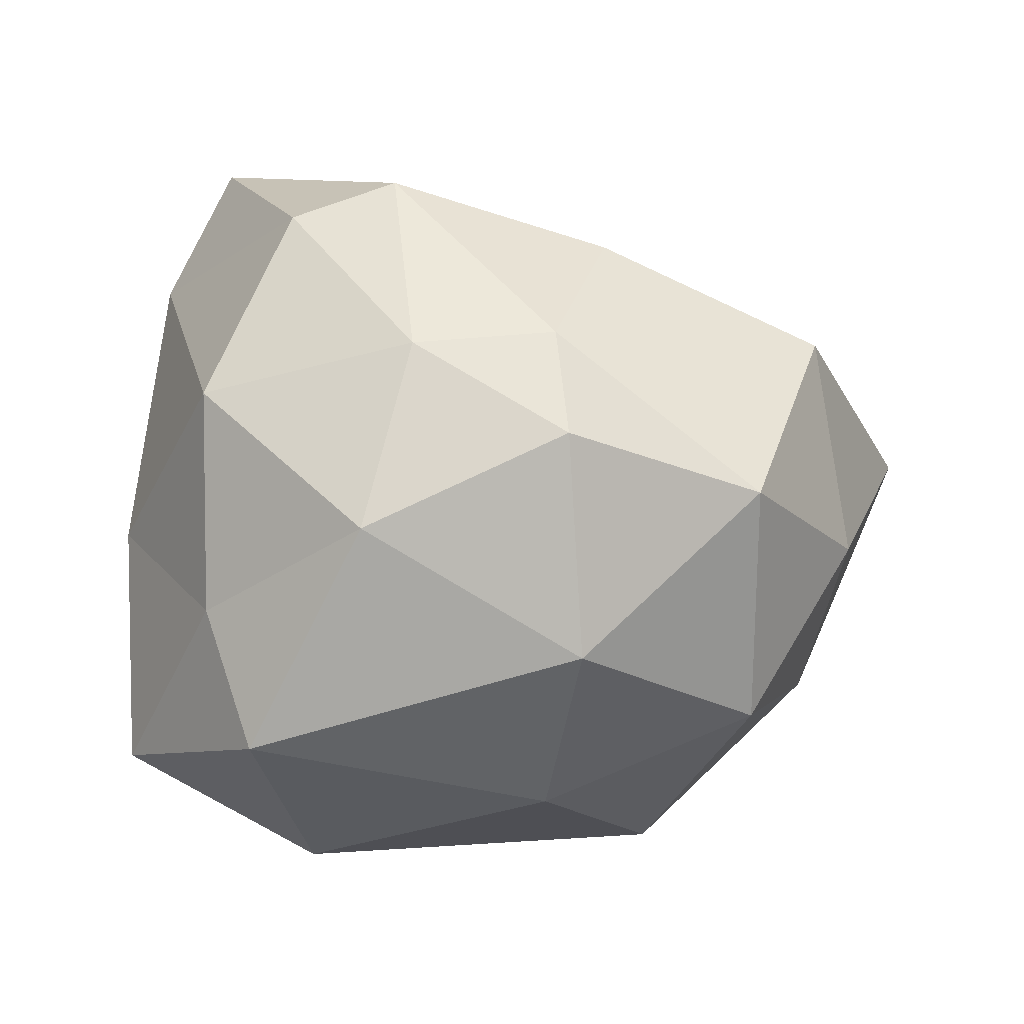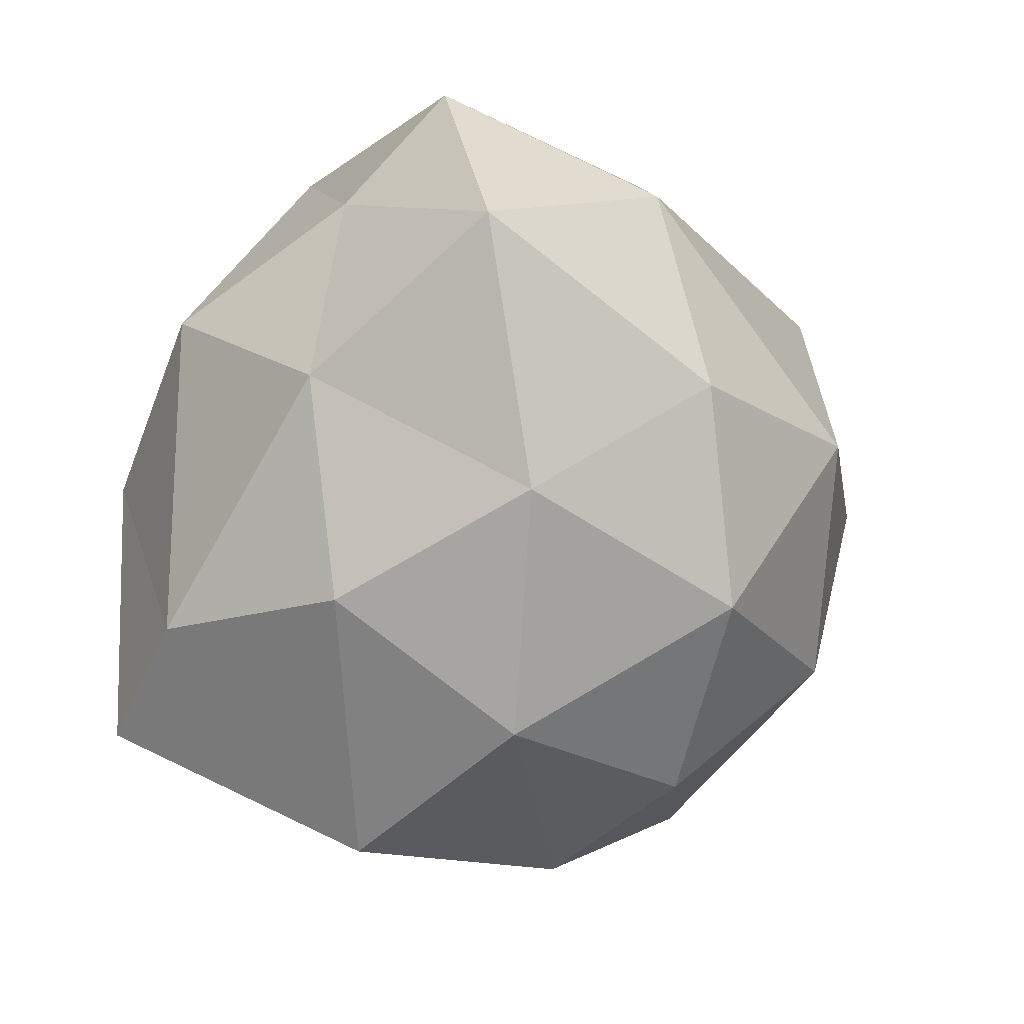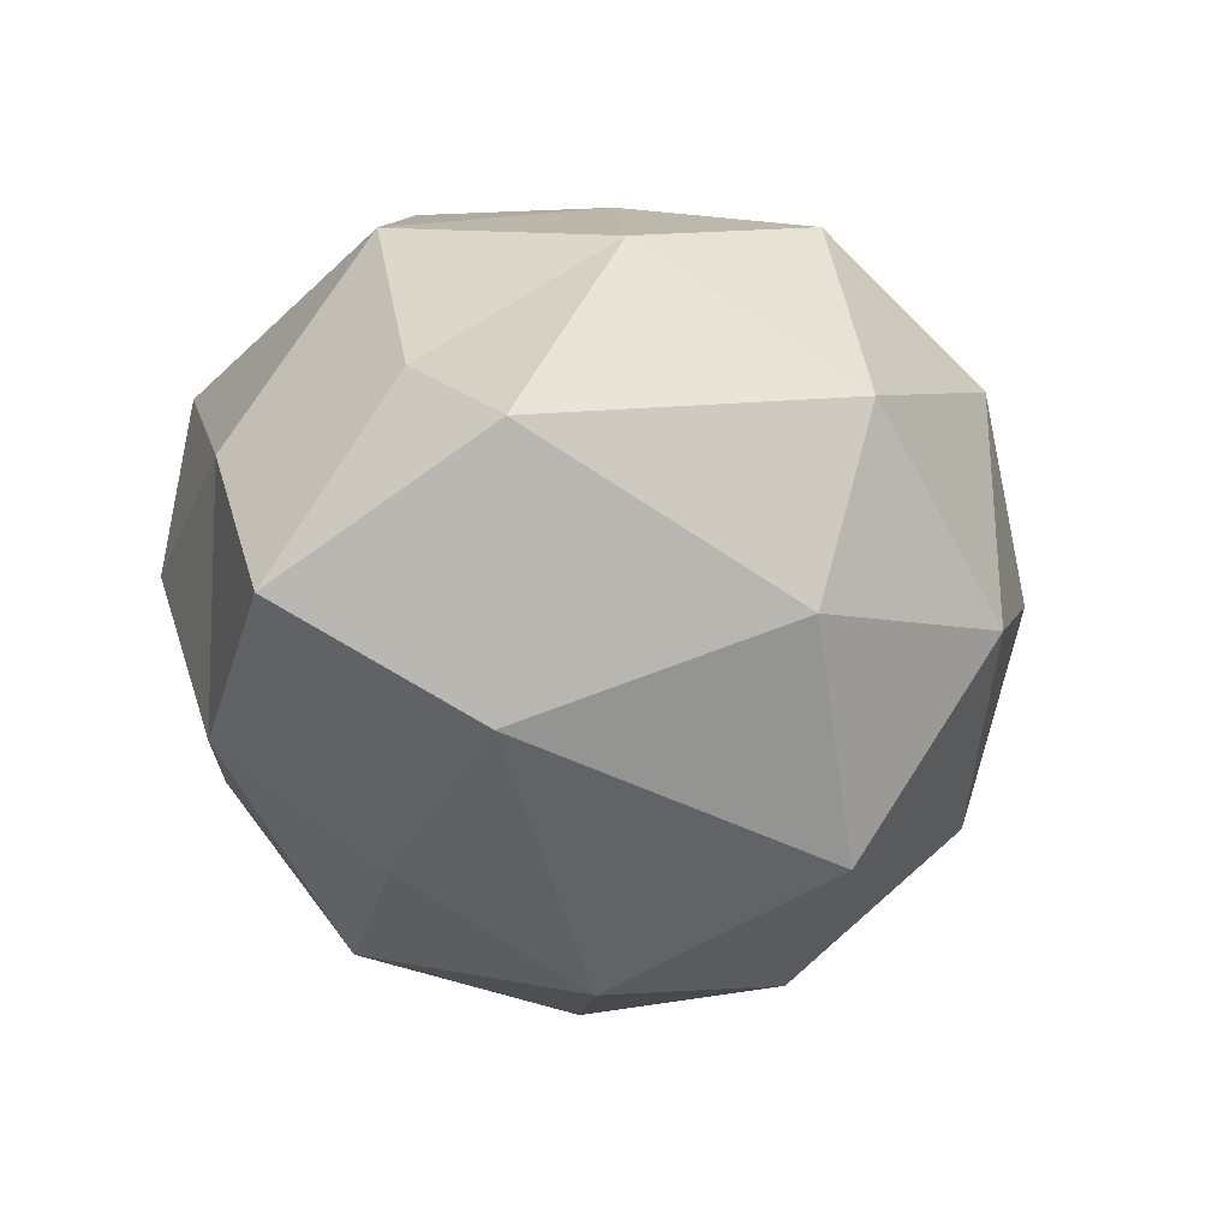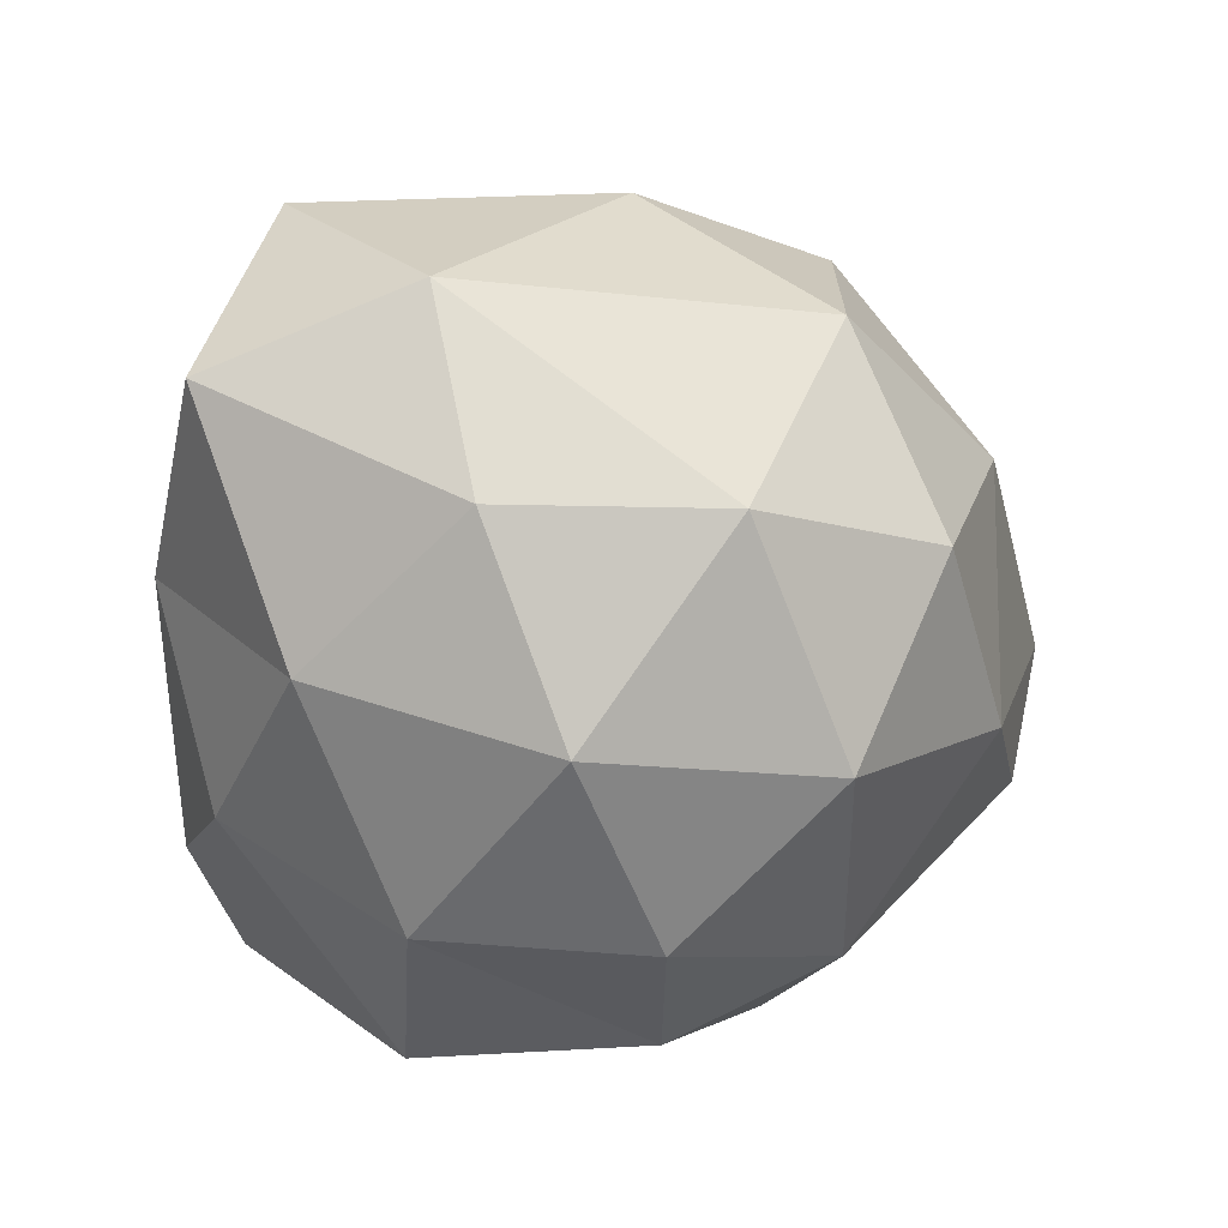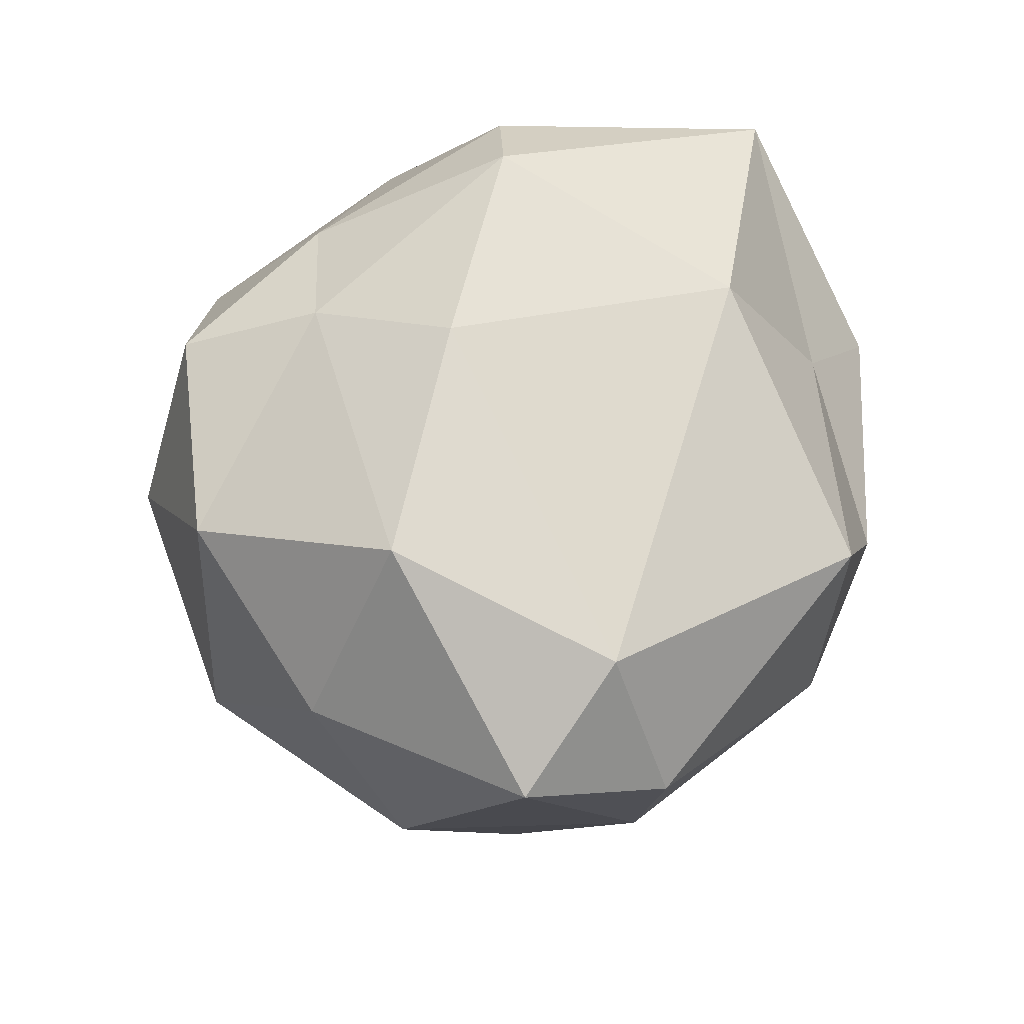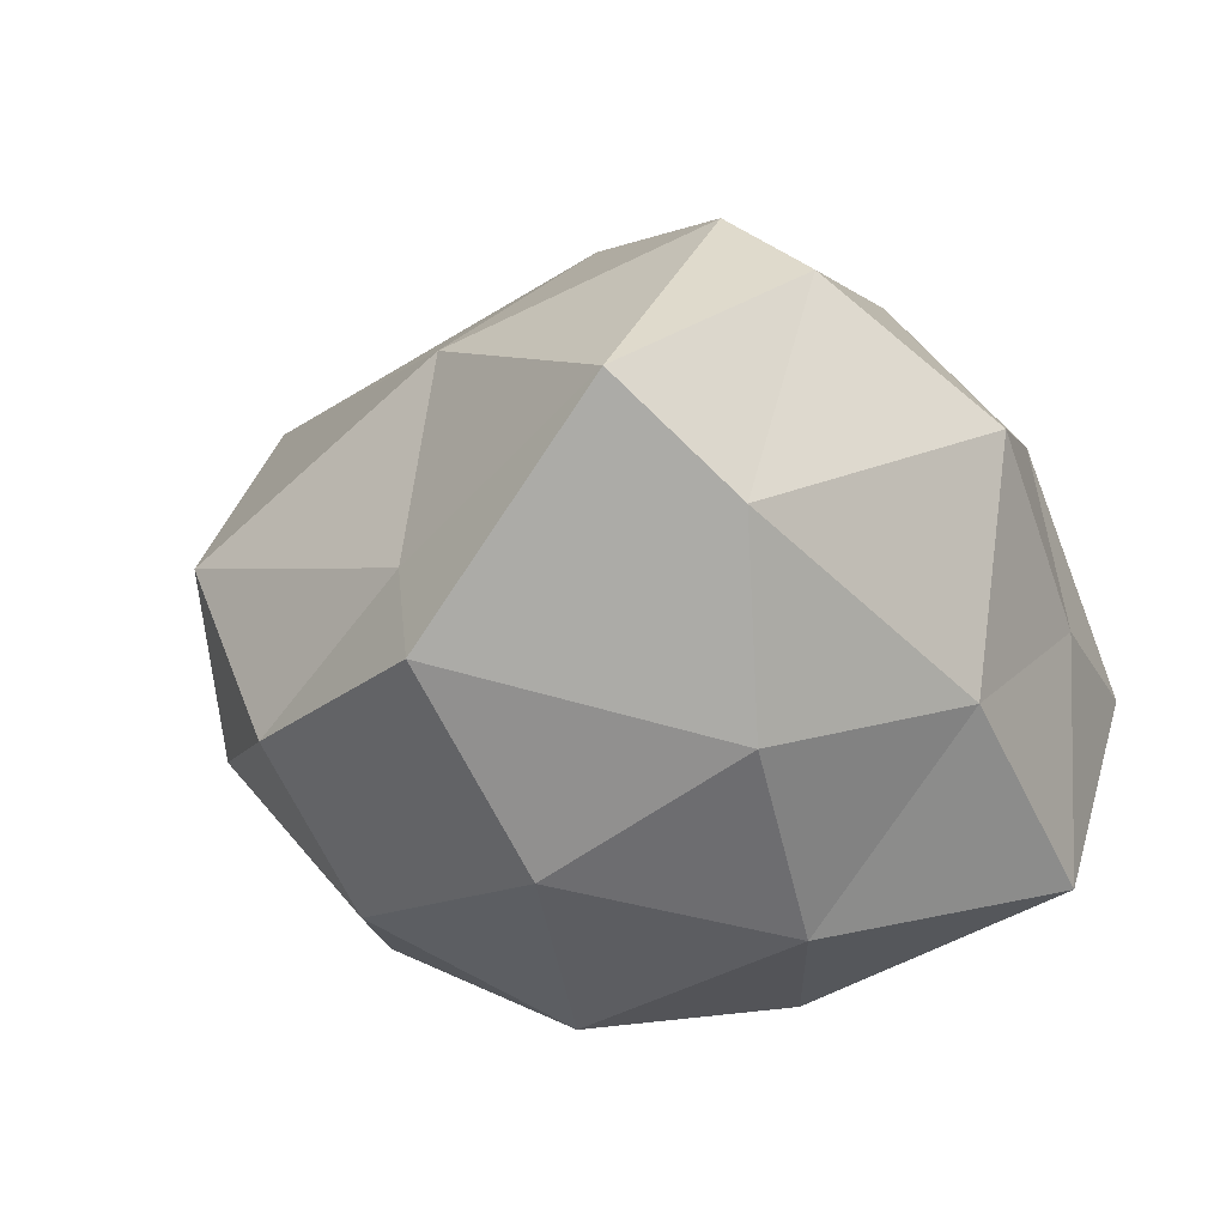
<metadata>
{"format":"obj","ext":"obj","renderer":"f3d","projection":"perspective","resolution":1024,"background":"white","views":[{"elev":22.8,"azim":-13.0,"up":"+Y"},{"elev":-19.9,"azim":-64.6,"up":"+Z"},{"elev":-29.6,"azim":-35.7,"up":"+Y"},{"elev":-12.5,"azim":-19.8,"up":"+Z"},{"elev":40.9,"azim":87.8,"up":"+Y"},{"elev":17.8,"azim":-135.6,"up":"+Y"}]}
</metadata>
<code>
g Asteroid (4)
v -0.2557 -0.09006 0.1512
v 0.2833 -0.3507 0.309
v -0.4724 -0.1915 0.5
v 0.2833 -0.3507 0.309
v 0.3249 -0.8507 0.5257
v -0.02573 -0.5416 0.809
v 0.2833 -0.3507 0.309
v -0.02573 -0.5416 0.809
v -0.4724 -0.1915 0.5
v -0.4724 -0.1915 0.5
v -0.02573 -0.5416 0.809
v -0.5257 -0.3249 0.8507
v -0.2557 -0.09006 0.1512
v -0.4724 -0.1915 0.5
v -0.7814 0.07542 0
v -0.4724 -0.1915 0.5
v -0.5257 -0.3249 0.8507
v -0.8347 -0.1915 0.5
v -0.4724 -0.1915 0.5
v -0.8347 -0.1915 0.5
v -0.7814 0.07542 0
v -0.7814 0.07542 0
v -0.8347 -0.1915 0.5
v -1.051 0 0
v -0.2557 -0.09006 0.1512
v -0.7814 0.07542 0
v -0.508 -0.1662 -0.5811
v -0.7814 0.07542 0
v -1.051 0 0
v -1.126 -0.07615 -0.7117
v -0.7814 0.07542 0
v -1.126 -0.07615 -0.7117
v -0.508 -0.1662 -0.5811
v -0.508 -0.1662 -0.5811
v -1.126 -0.07615 -0.7117
v -0.6742 -0.5509 -0.8507
v -0.2557 -0.09006 0.1512
v -0.508 -0.1662 -0.5811
v 0.4486 -0.5849 -0.2277
v -0.508 -0.1662 -0.5811
v -0.6742 -0.5509 -0.8507
v -0.02573 -0.6858 -0.8789
v -0.508 -0.1662 -0.5811
v -0.02573 -0.6858 -0.8789
v 0.4486 -0.5849 -0.2277
v 0.4486 -0.5849 -0.2277
v -0.02573 -0.6858 -0.8789
v 0.4903 -0.9948 -0.3633
v -0.2557 -0.09006 0.1512
v 0.4486 -0.5849 -0.2277
v 0.2833 -0.3507 0.309
v 0.4486 -0.5849 -0.2277
v 0.4903 -0.9948 -0.3633
v 0.6396 -0.8507 0
v 0.4486 -0.5849 -0.2277
v 0.6396 -0.8507 0
v 0.2833 -0.3507 0.309
v 0.2833 -0.3507 0.309
v 0.6396 -0.8507 0
v 0.3249 -0.8507 0.5257
v -1.051 0 0
v -0.8347 -0.1915 0.5
v -1.335 -0.3507 0.309
v -0.8347 -0.1915 0.5
v -0.5257 -0.3249 0.8507
v -1.026 -0.5416 0.809
v -0.8347 -0.1915 0.5
v -1.026 -0.5416 0.809
v -1.335 -0.3507 0.309
v -1.335 -0.3507 0.309
v -1.026 -0.5416 0.809
v -1.376 -0.8507 0.5257
v -0.5257 -0.3249 0.8507
v -0.02573 -0.5416 0.809
v -0.5257 -0.8507 1
v -0.02573 -0.5416 0.809
v 0.3249 -0.8507 0.5257
v -0.02573 -1.16 0.809
v -0.02573 -0.5416 0.809
v -0.02573 -1.16 0.809
v -0.5257 -0.8507 1
v -0.5257 -0.8507 1
v -0.02573 -1.16 0.809
v -0.5781 -1.318 0.8507
v 0.3249 -0.8507 0.5257
v 0.6396 -0.8507 0
v 0.2833 -1.351 0.309
v 0.6396 -0.8507 0
v 0.4903 -0.9948 -0.3633
v 0.2833 -1.351 -0.309
v 0.6396 -0.8507 0
v 0.2833 -1.351 -0.309
v 0.2833 -1.351 0.309
v 0.2833 -1.351 0.309
v 0.2833 -1.351 -0.309
v 0 -1.701 0
v 0.4903 -0.9948 -0.3633
v -0.02573 -0.6858 -0.8789
v -0.02573 -1.16 -0.809
v -0.02573 -0.6858 -0.8789
v -0.6742 -0.5509 -0.8507
v -0.3829 -0.9663 -1
v -0.02573 -0.6858 -0.8789
v -0.3829 -0.9663 -1
v -0.02573 -1.16 -0.809
v -0.02573 -1.16 -0.809
v -0.3829 -0.9663 -1
v -0.5257 -1.376 -0.8507
v -0.6742 -0.5509 -0.8507
v -1.126 -0.07615 -0.7117
v -0.8829 -0.6572 -1.021
v -1.126 -0.07615 -0.7117
v -1.051 0 0
v -1.335 -0.3507 -0.5207
v -1.126 -0.07615 -0.7117
v -1.335 -0.3507 -0.5207
v -0.8829 -0.6572 -1.021
v -1.376 -0.8507 -0.5257
v -1.051 -1.701 0
v -1.572 -1.351 0.309
v -1.124 -1.601 0.5
v -1.572 -1.351 0.309
v -1.376 -0.8507 0.5257
v -1.315 -1.101 0.809
v -1.572 -1.351 0.309
v -1.315 -1.101 0.809
v -1.124 -1.601 0.5
v -1.124 -1.601 0.5
v -1.315 -1.101 0.809
v -0.5781 -1.318 0.8507
v -1.051 -1.701 0
v -1.124 -1.601 0.5
v -0.5257 -1.851 0
v -1.124 -1.601 0.5
v -0.5781 -1.318 0.8507
v -0.2167 -1.66 0.5
v -1.124 -1.601 0.5
v -0.2167 -1.66 0.5
v -0.5257 -1.851 0
v -0.5257 -1.851 0
v -0.2167 -1.66 0.5
v 0 -1.701 0
v -1.051 -1.701 0
v -0.5257 -1.851 0
v -0.8347 -1.66 -0.5
v -0.5257 -1.851 0
v 0 -1.701 0
v -0.2167 -1.66 -0.5
v -0.5257 -1.851 0
v -0.2167 -1.66 -0.5
v -0.8347 -1.66 -0.5
v -0.8347 -1.66 -0.5
v -0.2167 -1.66 -0.5
v -0.5257 -1.376 -0.8507
v -1.051 -1.701 0
v -0.8347 -1.66 -0.5
v -1.335 -1.351 -0.309
v -0.8347 -1.66 -0.5
v -0.5257 -1.376 -0.8507
v -1.026 -1.16 -0.809
v -0.8347 -1.66 -0.5
v -1.026 -1.16 -0.809
v -1.335 -1.351 -0.309
v -1.335 -1.351 -0.309
v -1.026 -1.16 -0.809
v -1.376 -0.8507 -0.5257
v -1.051 -1.701 0
v -1.335 -1.351 -0.309
v -1.572 -1.351 0.309
v -1.335 -1.351 -0.309
v -1.376 -0.8507 -0.5257
v -1.526 -0.8507 0
v -1.335 -1.351 -0.309
v -1.526 -0.8507 0
v -1.572 -1.351 0.309
v -1.572 -1.351 0.309
v -1.526 -0.8507 0
v -1.376 -0.8507 0.5257
v -0.5781 -1.318 0.8507
v -1.315 -1.101 0.809
v -0.5257 -0.8507 1
v -1.315 -1.101 0.809
v -1.376 -0.8507 0.5257
v -1.026 -0.5416 0.809
v -1.315 -1.101 0.809
v -1.026 -0.5416 0.809
v -0.5257 -0.8507 1
v -0.5257 -0.8507 1
v -1.026 -0.5416 0.809
v -0.5257 -0.3249 0.8507
v 0 -1.701 0
v -0.2167 -1.66 0.5
v 0.2833 -1.351 0.309
v -0.2167 -1.66 0.5
v -0.5781 -1.318 0.8507
v -0.02573 -1.16 0.809
v -0.2167 -1.66 0.5
v -0.02573 -1.16 0.809
v 0.2833 -1.351 0.309
v 0.2833 -1.351 0.309
v -0.02573 -1.16 0.809
v 0.3249 -0.8507 0.5257
v -0.5257 -1.376 -0.8507
v -0.2167 -1.66 -0.5
v -0.02573 -1.16 -0.809
v -0.2167 -1.66 -0.5
v 0 -1.701 0
v 0.2833 -1.351 -0.309
v -0.2167 -1.66 -0.5
v 0.2833 -1.351 -0.309
v -0.02573 -1.16 -0.809
v -0.02573 -1.16 -0.809
v 0.2833 -1.351 -0.309
v 0.4903 -0.9948 -0.3633
v -1.376 -0.8507 -0.5257
v -1.026 -1.16 -0.809
v -0.8829 -0.6572 -1.021
v -1.026 -1.16 -0.809
v -0.5257 -1.376 -0.8507
v -0.3829 -0.9663 -1
v -1.026 -1.16 -0.809
v -0.3829 -0.9663 -1
v -0.8829 -0.6572 -1.021
v -0.8829 -0.6572 -1.021
v -0.3829 -0.9663 -1
v -0.6742 -0.5509 -0.8507
v -1.376 -0.8507 0.5257
v -1.526 -0.8507 0
v -1.335 -0.3507 0.309
v -1.526 -0.8507 0
v -1.376 -0.8507 -0.5257
v -1.335 -0.3507 -0.5207
v -1.526 -0.8507 0
v -1.335 -0.3507 -0.5207
v -1.335 -0.3507 0.309
v -1.335 -0.3507 0.309
v -1.335 -0.3507 -0.5207
v -1.051 0 0
g asteroid
f 2 1 3
f 5 4 6
f 8 7 9
f 11 10 12
f 14 13 15
f 17 16 18
f 20 19 21
f 23 22 24
f 26 25 27
f 29 28 30
f 32 31 33
f 35 34 36
f 38 37 39
f 41 40 42
f 44 43 45
f 47 46 48
f 50 49 51
f 53 52 54
f 56 55 57
f 59 58 60
f 62 61 63
f 65 64 66
f 68 67 69
f 71 70 72
f 74 73 75
f 77 76 78
f 80 79 81
f 83 82 84
f 86 85 87
f 89 88 90
f 92 91 93
f 95 94 96
f 98 97 99
f 101 100 102
f 104 103 105
f 107 106 108
f 110 109 111
f 113 112 114
f 116 115 117
f 116 117 118
f 120 119 121
f 123 122 124
f 126 125 127
f 129 128 130
f 132 131 133
f 135 134 136
f 138 137 139
f 141 140 142
f 144 143 145
f 147 146 148
f 150 149 151
f 153 152 154
f 156 155 157
f 159 158 160
f 162 161 163
f 165 164 166
f 168 167 169
f 171 170 172
f 174 173 175
f 177 176 178
f 180 179 181
f 183 182 184
f 186 185 187
f 189 188 190
f 192 191 193
f 195 194 196
f 198 197 199
f 201 200 202
f 204 203 205
f 207 206 208
f 210 209 211
f 213 212 214
f 216 215 217
f 219 218 220
f 222 221 223
f 225 224 226
f 228 227 229
f 231 230 232
f 234 233 235
f 237 236 238

</code>
